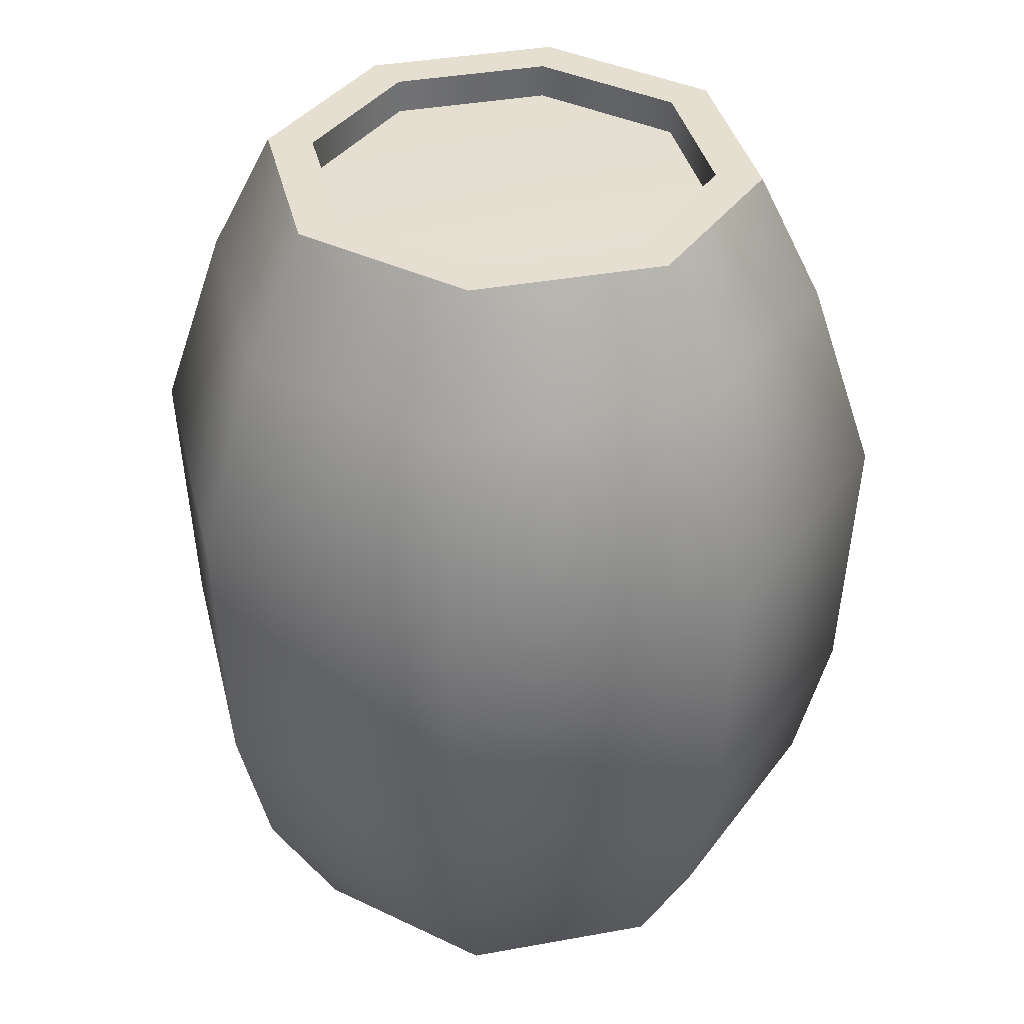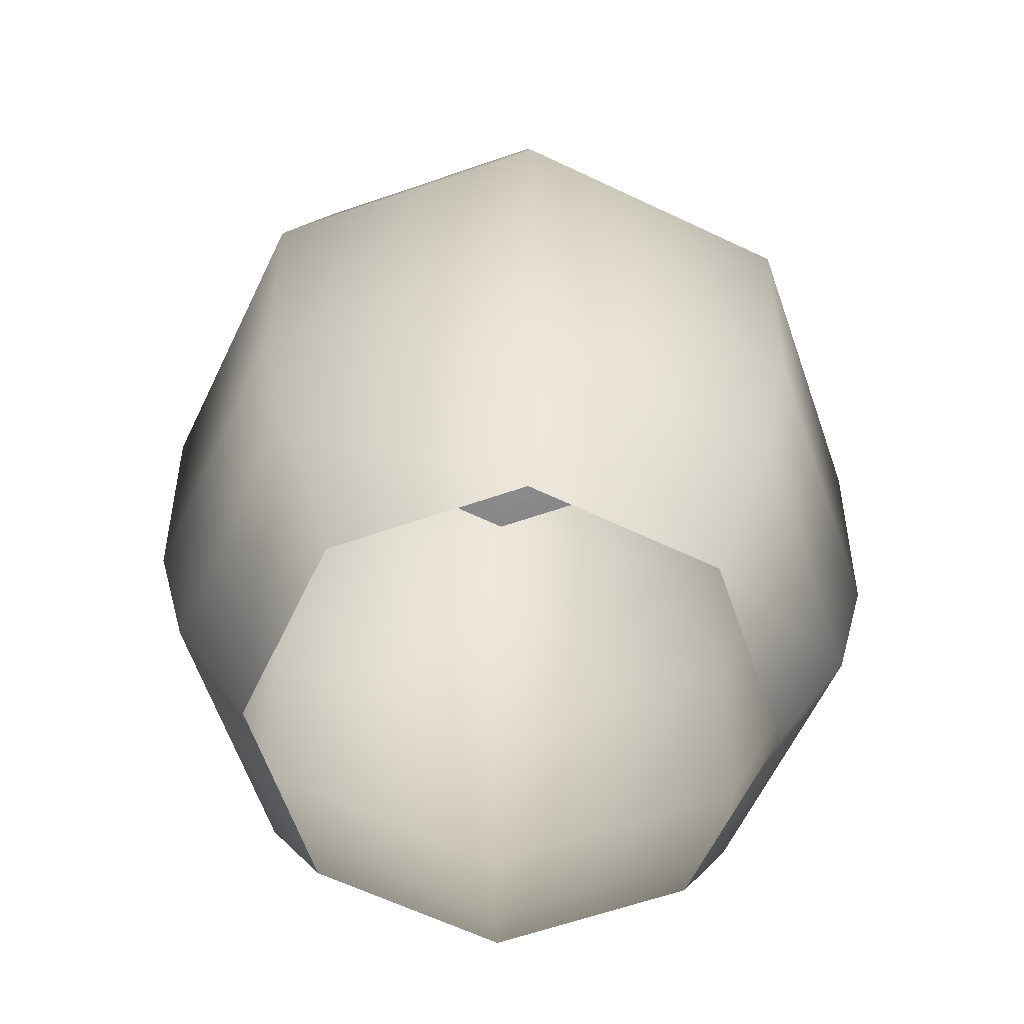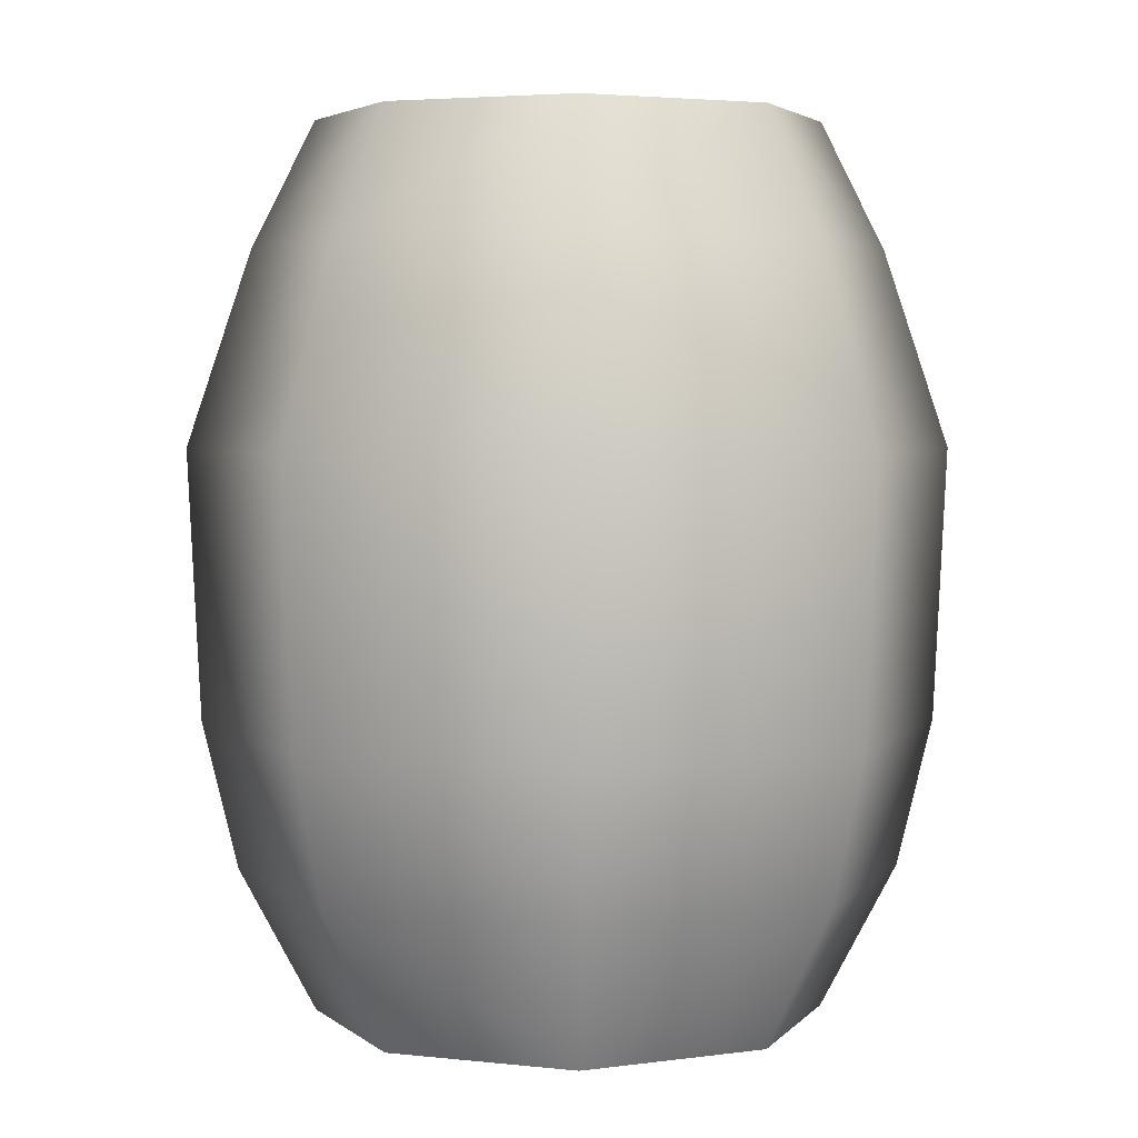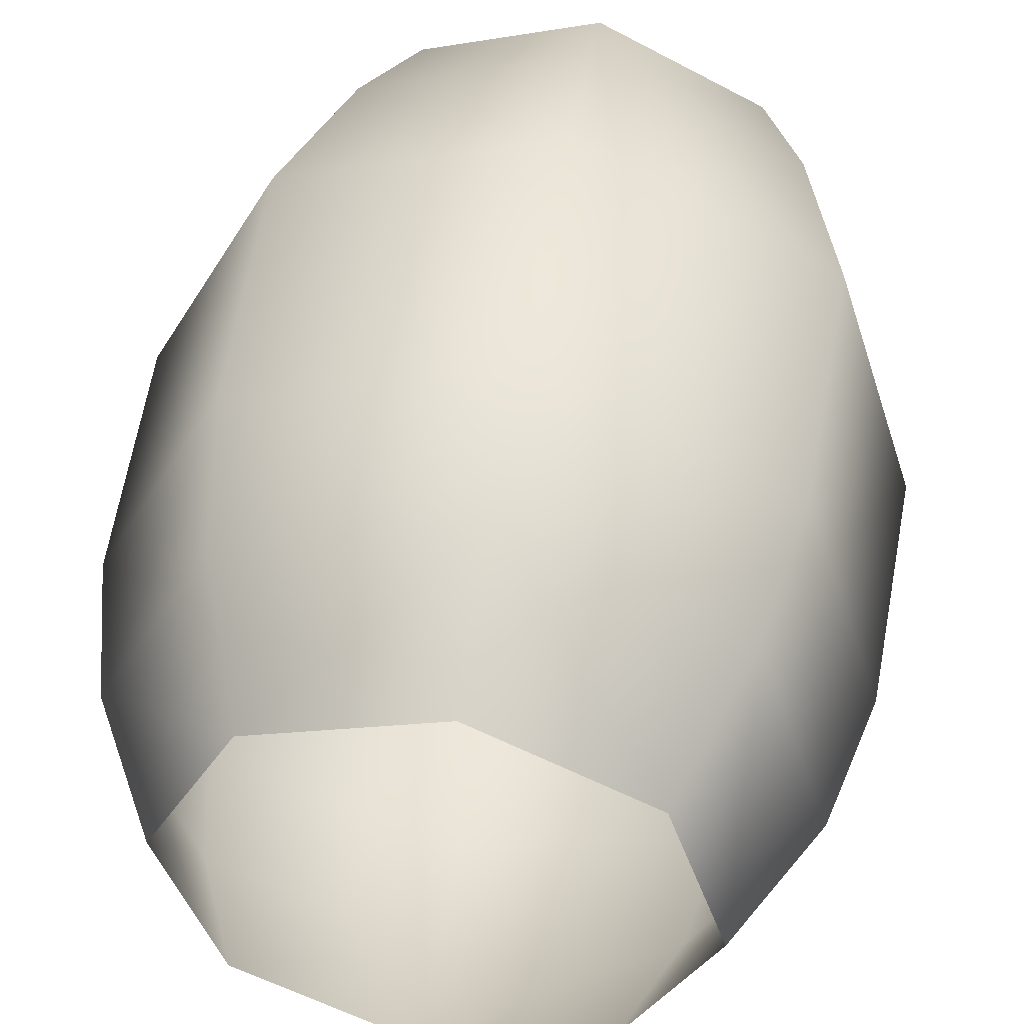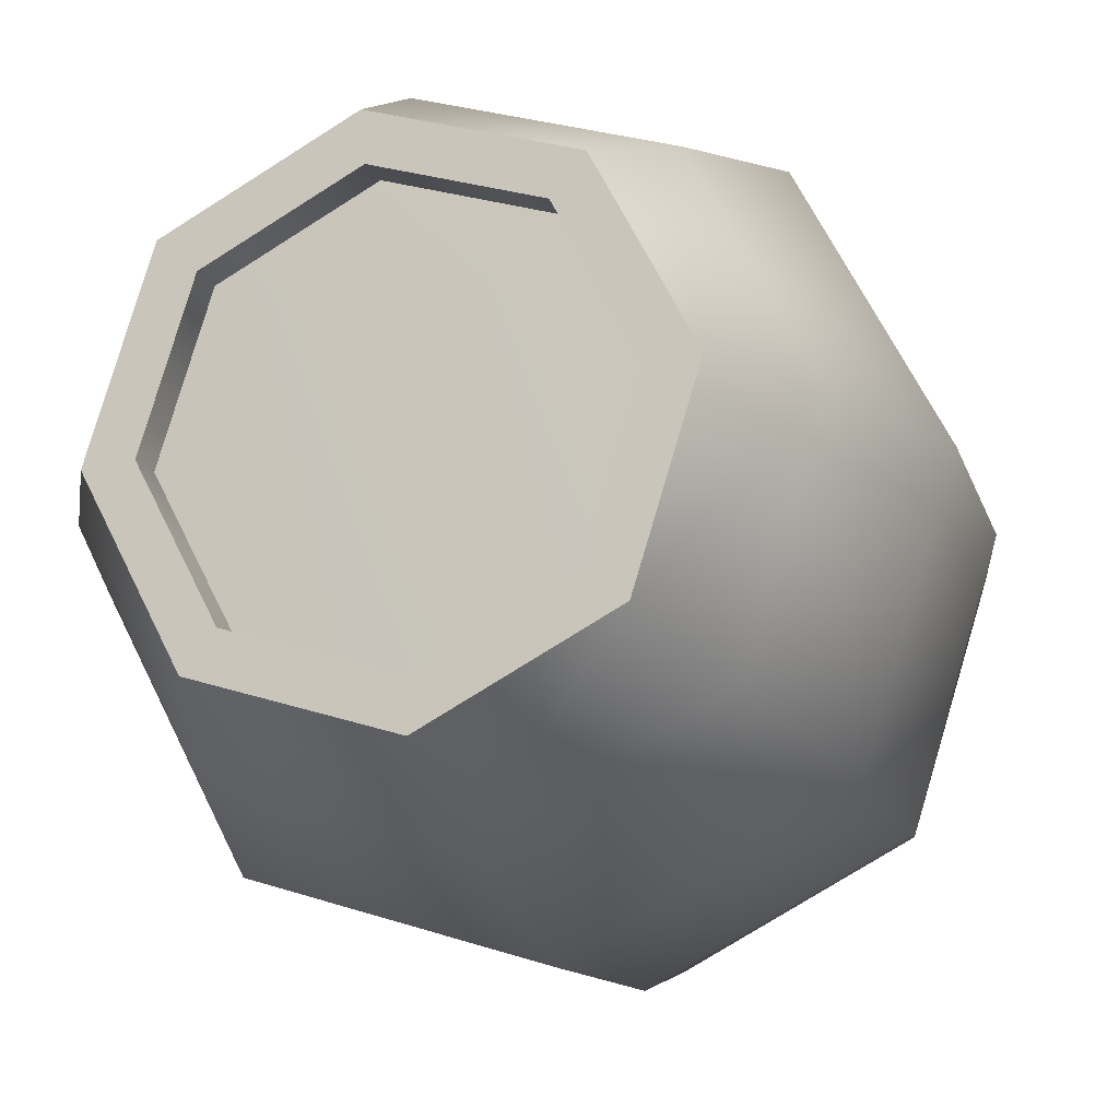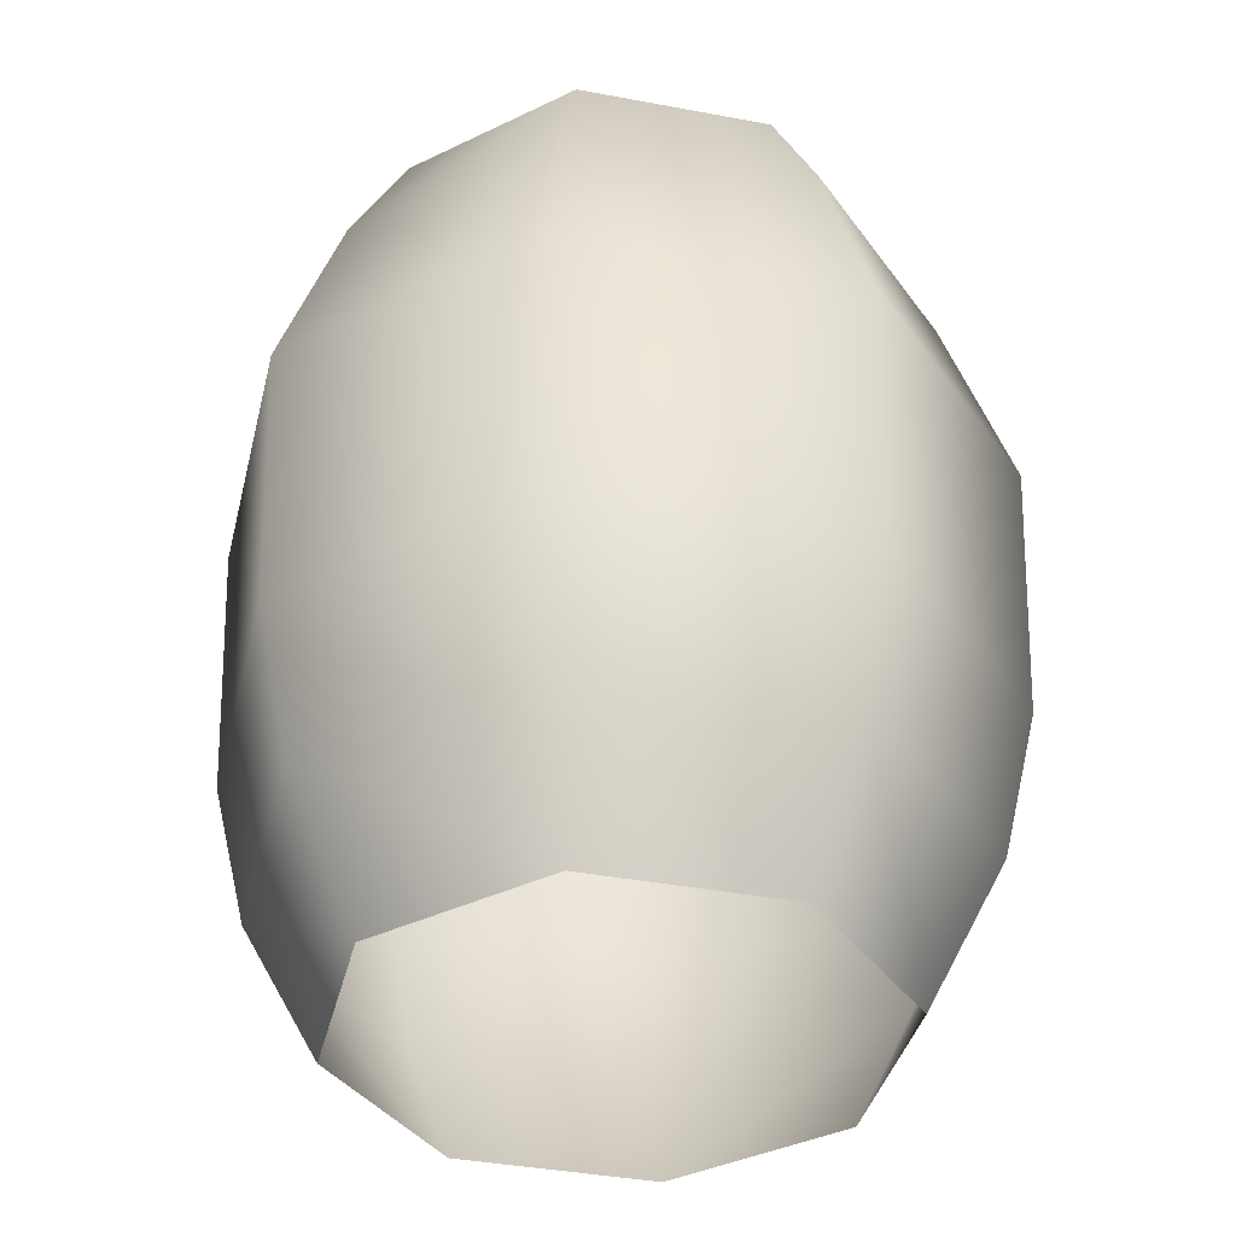
<metadata>
{"format":"obj","ext":"obj","renderer":"f3d","projection":"perspective","resolution":1024,"background":"white","views":[{"elev":37.3,"azim":-30.6,"up":"+Y"},{"elev":-62.8,"azim":46.9,"up":"+Y"},{"elev":3.8,"azim":93.0,"up":"+Y"},{"elev":48.9,"azim":8.6,"up":"+Z"},{"elev":-15.1,"azim":-162.6,"up":"+Z"},{"elev":-38.4,"azim":-120.8,"up":"+Y"}]}
</metadata>
<code>
o Circle.031_Circle.041
v 1.388 2e-06 -1.134
v 0.2512 2e-06 -1.49
v 1.941 2e-06 -0.079
v 1.689 0.8775 -1.494
v 0.2092 0.8775 -1.957
v 2.408 0.8775 -0.121
v 1.827 1.784 -1.66
v 0.1898 1.784 -2.172
v 2.624 1.784 -0.1404
v 2.112 1.784 1.497
v 1.877 3.451 -1.719
v 2.7 3.451 -0.1473
v 2.171 3.451 1.547
v 1.864 4.651 1.29
v 2.302 4.651 -0.1115
v 1.371 5.423 -1.114
v 1.914 5.423 -0.07657
v 1.62 4.651 -1.412
v 0.2188 4.651 -1.85
v 0.1829 3.451 -2.249
v -1.082 4.651 -1.169
v 0.2537 5.423 -1.463
v -0.7834 5.423 -0.9196
v -1.389 3.451 -1.425
v -1.919 3.451 0.2686
v -1.33 1.784 -1.376
v -1.52 4.651 0.2327
v -0.8387 4.651 1.534
v -1.133 5.423 0.1978
v -0.5894 5.423 1.235
v 0.528 5.423 1.584
v 0.5629 4.651 1.972
v 0.5988 3.451 2.37
v 1.565 5.423 1.041
v -1.095 3.451 1.841
v -1.046 1.784 1.782
v 0.5919 1.784 2.293
v 0.5725 0.8775 2.078
v 1.586 2e-06 1.058
v -0.6068 2e-06 1.256
v -0.9071 0.8775 1.615
v 0.5304 2e-06 1.611
v 1.946 0.8775 1.359
v -1.626 0.8775 0.2422
v -1.164 0.8775 -1.237
v -1.16 2e-06 0.2002
v -1.842 1.784 0.2616
v -0.8042 2e-06 -0.937
v 1.19 5.423 -0.8973
v 1.371 5.423 -1.114
v 0.2789 5.423 -1.182
v 1.634 5.423 -0.05131
v 1.349 5.423 0.8603
v 1.914 5.423 -0.07657
v 1.565 5.423 1.041
v 0.528 5.423 1.584
v 0.5027 5.423 1.303
v -0.4088 5.423 1.019
v -0.5894 5.423 1.235
v -0.852 5.423 0.1725
v -1.133 5.423 0.1978
v -0.7834 5.423 -0.9196
v 0.2537 5.423 -1.463
v -0.5671 5.423 -0.7391
v 1.19 5.212 -0.8973
v 0.2789 5.212 -1.182
v 0.2789 5.423 -1.182
v 1.19 5.423 -0.8973
v 1.634 5.212 -0.05131
v 1.349 5.212 0.8603
v 1.634 5.423 -0.05131
v 1.349 5.423 0.8603
v 0.5027 5.423 1.303
v 0.5027 5.212 1.303
v -0.4088 5.212 1.019
v -0.4088 5.423 1.019
v -0.852 5.423 0.1725
v -0.5671 5.423 -0.7391
v -0.852 5.212 0.1725
v -0.5671 5.212 -0.7391
v 0.3908 5.23 0.0606
v 1.19 5.212 -0.8973
v -0.5671 5.212 -0.7391
v -0.852 5.212 0.1725
v -0.4088 5.212 1.019
v 0.5027 5.212 1.303
v 1.349 5.212 0.8603
v 1.634 5.212 -0.05131
v 0.2789 5.212 -1.182
f 1 2 4
f 3 1 4
f 6 3 4
f 2 5 4
f 4 5 8
f 6 4 9
f 4 7 9
f 7 4 8
f 6 9 10
f 10 9 12
f 12 9 11
f 9 7 11
f 13 10 12
f 13 12 14
f 12 15 14
f 12 11 15
f 14 15 17
f 17 15 16
f 15 18 16
f 11 18 15
f 18 11 19
f 18 19 16
f 11 20 19
f 20 24 19
f 24 21 19
f 19 21 23
f 19 22 16
f 22 19 23
f 20 8 24
f 8 26 24
f 24 26 25
f 24 25 27
f 21 24 27
f 21 27 23
f 27 25 28
f 27 28 29
f 27 29 23
f 28 30 29
f 28 32 30
f 32 31 30
f 13 14 32
f 33 13 32
f 33 32 28
f 32 14 34
f 31 32 34
f 34 14 17
f 35 36 33
f 35 33 28
f 36 37 33
f 33 37 13
f 38 37 36
f 37 38 10
f 37 10 13
f 39 43 38
f 42 39 38
f 41 40 38
f 40 42 38
f 41 38 36
f 38 43 10
f 39 3 43
f 3 6 43
f 43 6 10
f 40 41 44
f 44 41 36
f 46 44 45
f 45 44 47
f 46 40 44
f 47 44 36
f 26 45 47
f 26 47 25
f 47 36 25
f 48 46 45
f 2 48 5
f 48 45 5
f 5 45 8
f 45 26 8
f 36 35 25
f 25 35 28
f 8 20 11
f 7 8 11
f 50 49 52
f 49 50 51
f 54 52 53
f 54 50 52
f 55 54 53
f 56 55 57
f 55 53 57
f 58 59 57
f 59 56 57
f 59 58 60
f 61 59 60
f 62 61 60
f 63 62 64
f 64 62 60
f 51 63 64
f 50 63 51
f 67 66 65
f 68 67 65
f 68 65 69
f 71 69 70
f 71 68 69
f 72 71 70
f 72 70 74
f 73 72 74
f 75 76 74
f 76 73 74
f 77 76 75
f 78 77 79
f 79 77 75
f 80 78 79
f 66 67 80
f 67 78 80
f 88 82 81
f 82 89 81
f 83 84 81
f 89 83 81
f 84 85 81
f 85 86 81
f 86 87 81
f 87 88 81

</code>
